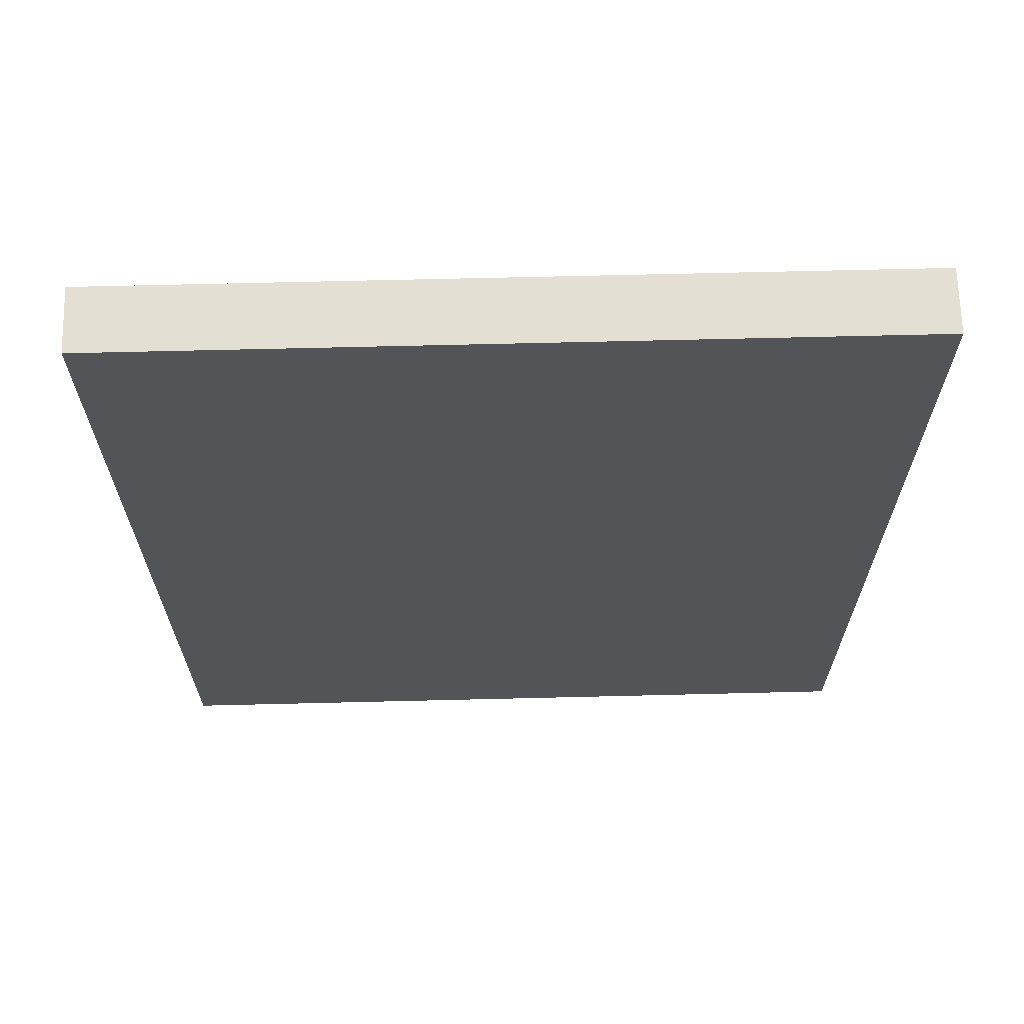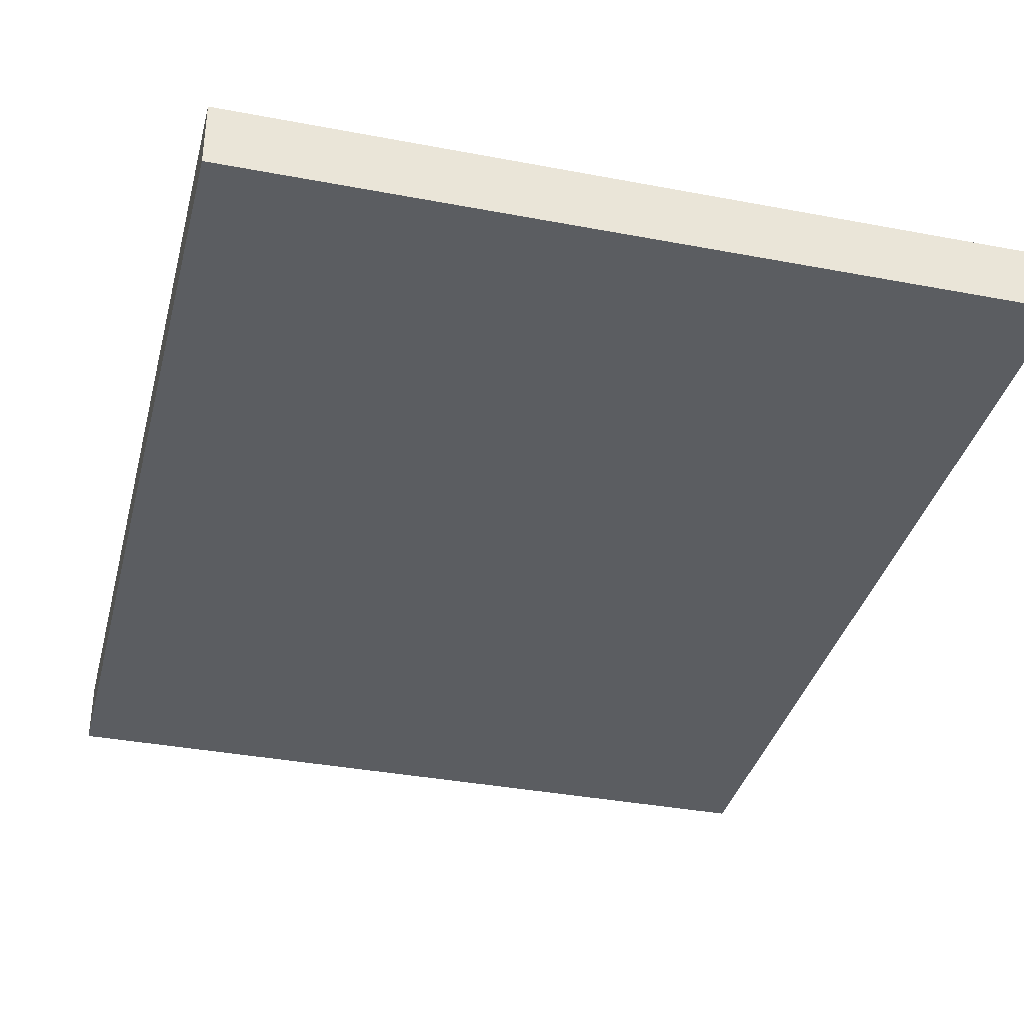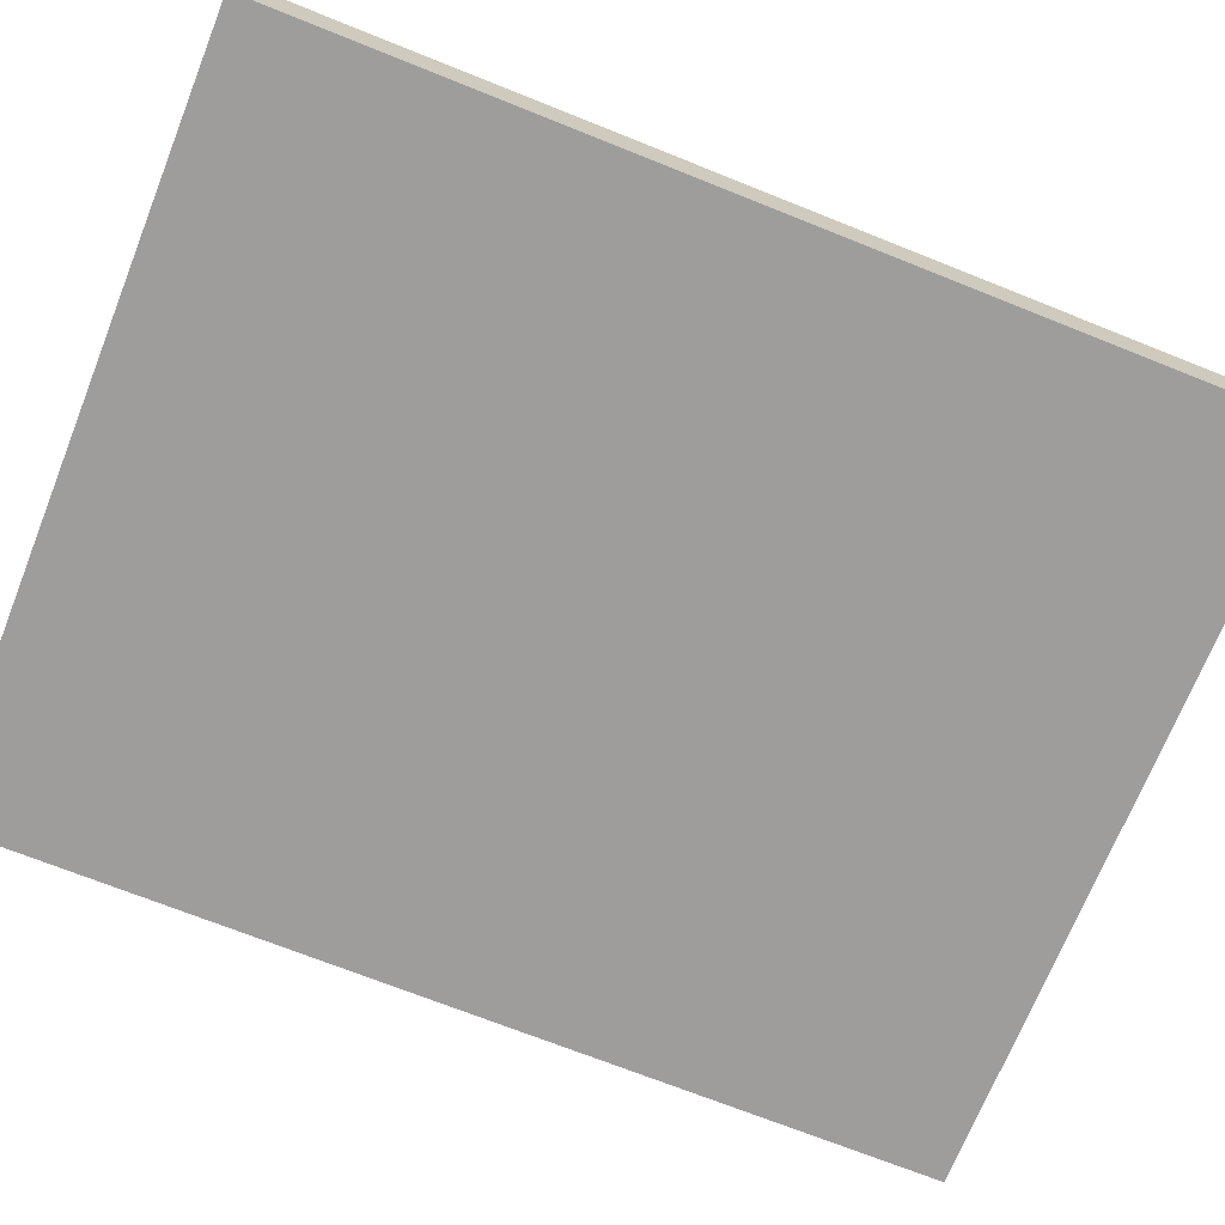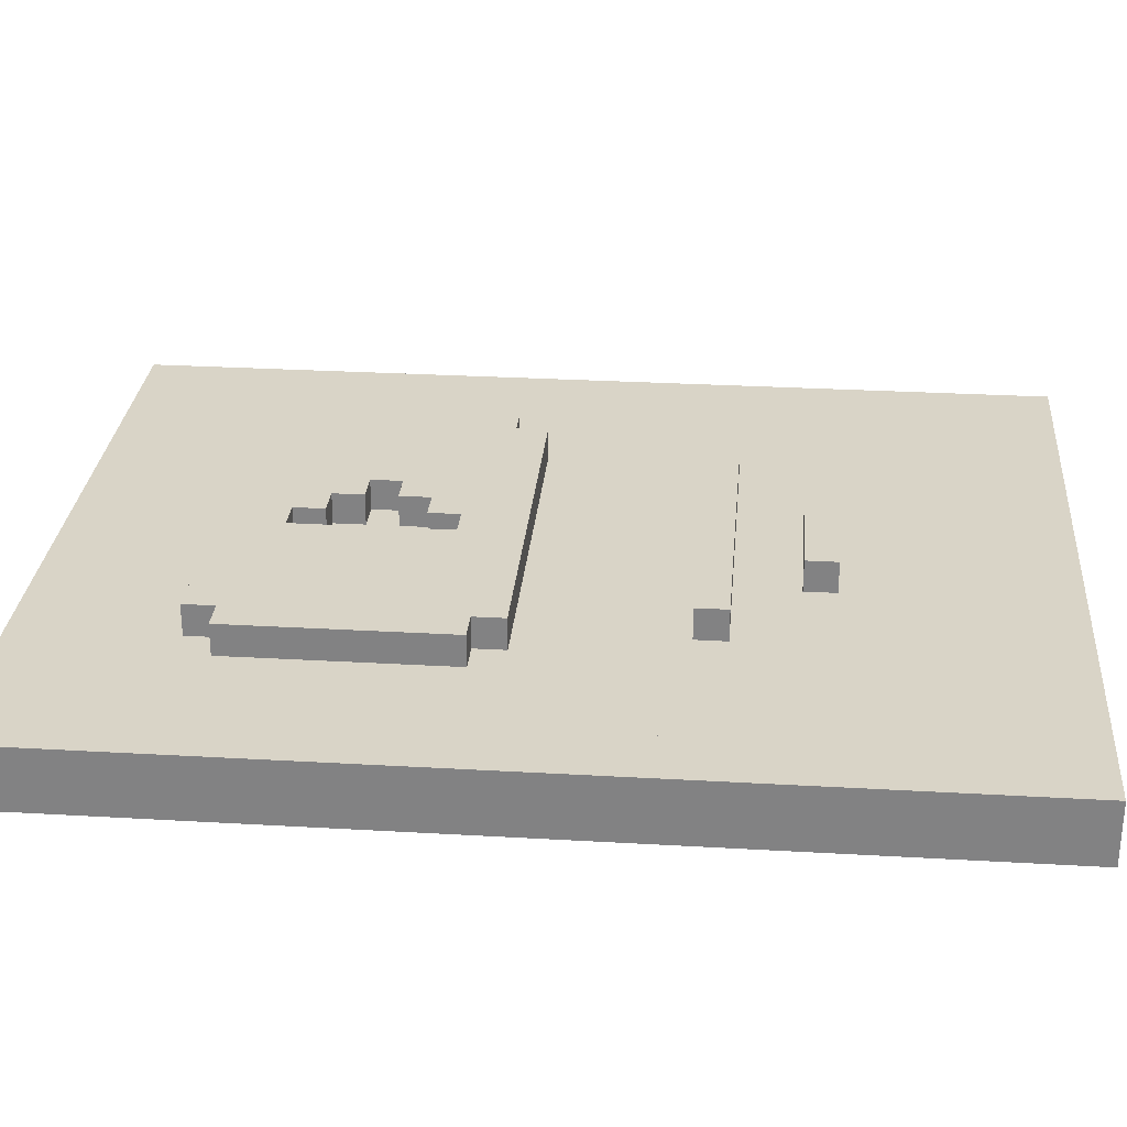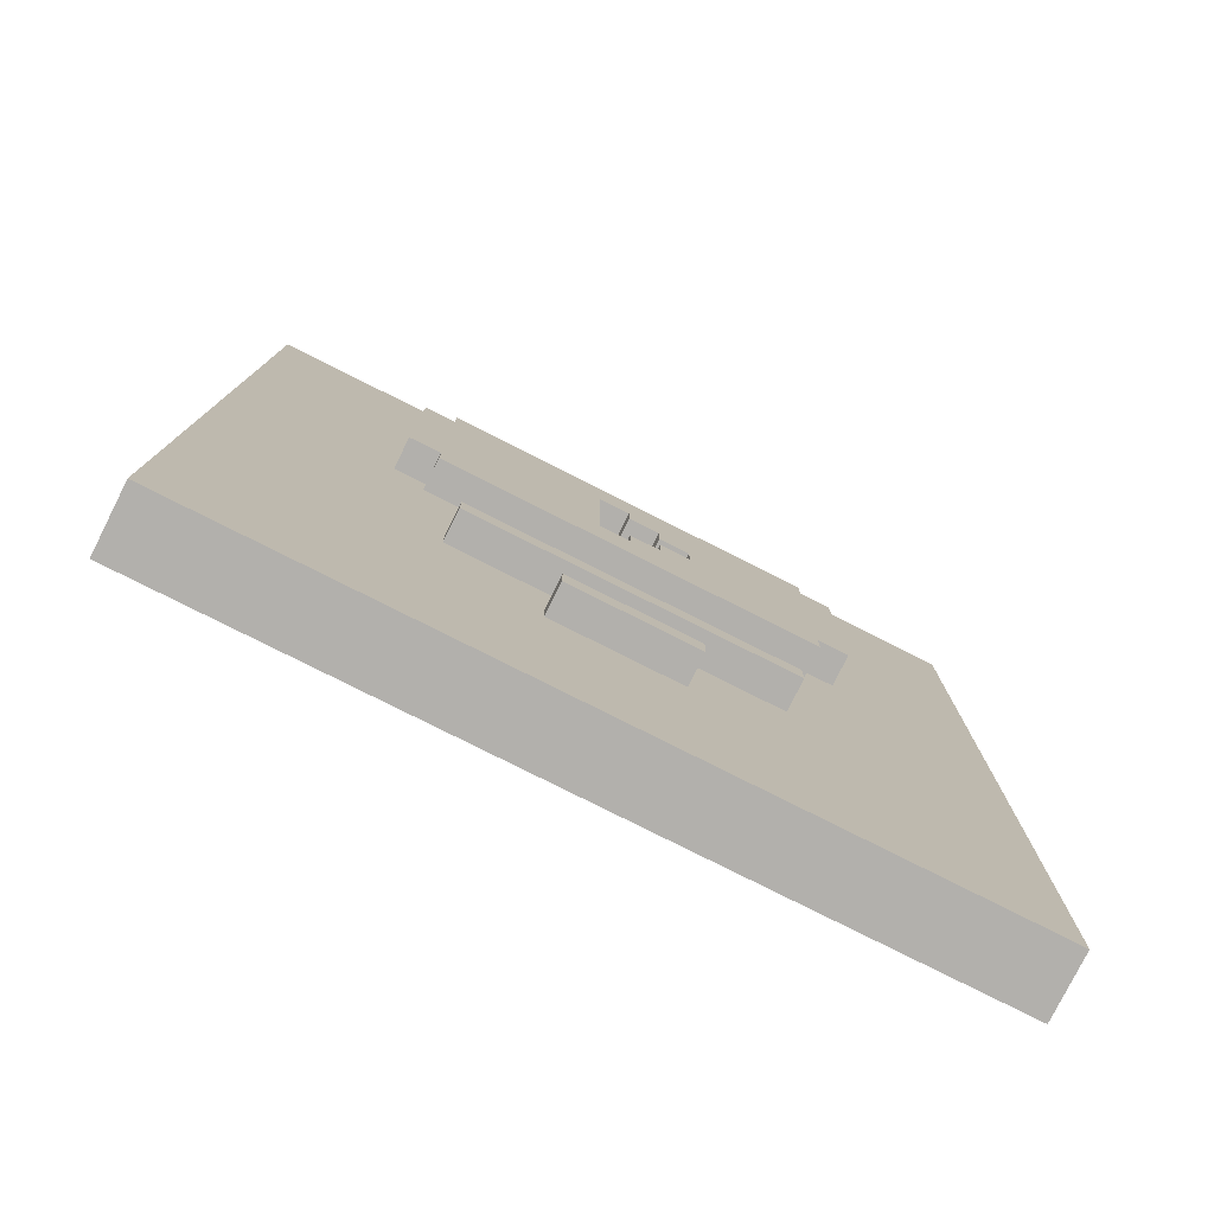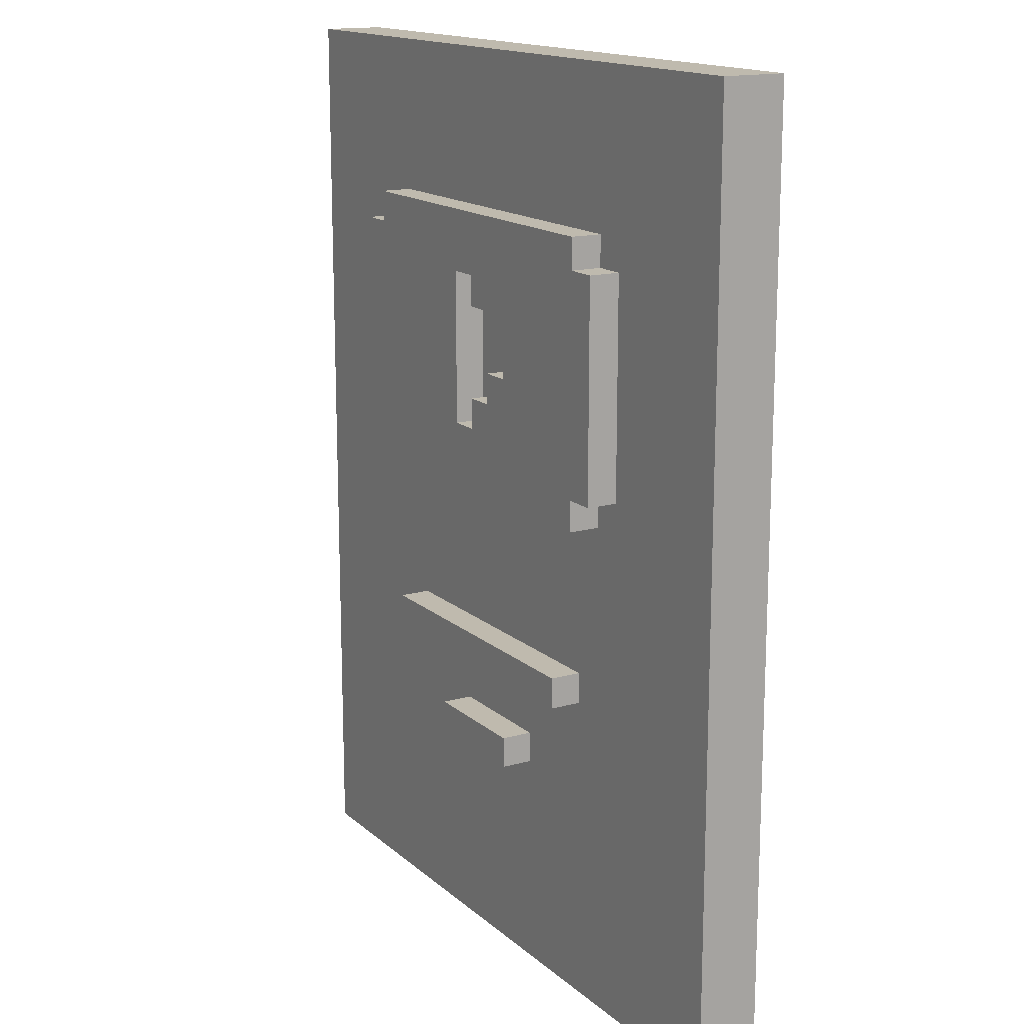
<metadata>
{"format":"obj","ext":"obj","renderer":"f3d","projection":"perspective","resolution":1024,"background":"white","views":[{"elev":67.0,"azim":178.6,"up":"+Y"},{"elev":-36.1,"azim":-14.0,"up":"+Z"},{"elev":-70.7,"azim":-111.8,"up":"+Z"},{"elev":28.4,"azim":-85.0,"up":"+Z"},{"elev":-78.8,"azim":-26.7,"up":"+Y"},{"elev":15.5,"azim":59.5,"up":"+Y"}]}
</metadata>
<code>
o Untitled
v -1.2 0.3 0.1
v -1.2 0.3 -0.1
v -1.2 3.3 0.1
v -1.2 3.3 -0.1
v -0.5 1.3 0.2
v -0.5 1.3 0.1
v -0.5 1.4 0.2
v -0.5 1.4 0.1
v -0.2 1 0.2
v -0.2 1 0.1
v -0.2 1.1 0.2
v -0.2 1.1 0.1
v 1 0.5 0.1
v 1 0.5 -0
v 1 3.1 0.1
v 1 3.1 -0
v -1 0.5 0.1
v -1 0.5 -0
v -1 3.1 0.1
v -1 3.1 -0
v 0.2 1 0.2
v 0.2 1 0.1
v 0.2 1.1 0.2
v 0.2 1.1 0.1
v 0.5 1.3 0.2
v 0.5 1.3 0.1
v 0.5 1.4 0.2
v 0.5 1.4 0.1
v 1.2 0.3 0.1
v 1.2 0.3 -0.1
v 1.2 3.3 0.1
v 1.2 3.3 -0.1
v -0.5 1.3 0.2
v -0.5 1.4 0.2
v -0.2 1 0.2
v -0.2 1.1 0.2
v 0.2 1 0.2
v 0.2 1.1 0.2
v 0.5 1.3 0.2
v 0.5 1.4 0.2
v -1.2 0.3 0.1
v -1.2 3.3 0.1
v -1 0.5 0.1
v -1 3.1 0.1
v 1 0.5 0.1
v 1 3.1 0.1
v 1.2 0.3 0.1
v 1.2 3.3 0.1
v -1 0.5 -0
v -1 3.1 -0
v 1 0.5 -0
v 1 3.1 -0
v -0.5 1.3 0.1
v -0.5 1.4 0.1
v -0.2 1 0.1
v -0.2 1.1 0.1
v 0.2 1 0.1
v 0.2 1.1 0.1
v 0.5 1.3 0.1
v 0.5 1.4 0.1
v -1.2 0.3 -0.1
v -1.2 3.3 -0.1
v 1.2 0.3 -0.1
v 1.2 3.3 -0.1
v -1.2 0.3 0.1
v 1.2 0.3 0.1
v -1.2 0.3 -0.1
v 1.2 0.3 -0.1
v -0.2 1 0.2
v 0.2 1 0.2
v -0.2 1 0.1
v 0.2 1 0.1
v -0.5 1.3 0.2
v 0.5 1.3 0.2
v -0.5 1.3 0.1
v 0.5 1.3 0.1
v -1 3.1 0.1
v 1 3.1 0.1
v -1 3.1 -0
v 1 3.1 -0
v -1 0.5 0.1
v 1 0.5 0.1
v -1 0.5 -0
v 1 0.5 -0
v -0.2 1.1 0.2
v 0.2 1.1 0.2
v -0.2 1.1 0.1
v 0.2 1.1 0.1
v -0.5 1.4 0.2
v 0.5 1.4 0.2
v -0.5 1.4 0.1
v 0.5 1.4 0.1
v -1.2 3.3 0.1
v 1.2 3.3 0.1
v -1.2 3.3 -0.1
v 1.2 3.3 -0.1
f 3 2 1
f 4 2 3
f 7 6 5
f 8 6 7
f 11 10 9
f 12 10 11
f 15 14 13
f 16 14 15
f 17 18 19
f 19 18 20
f 21 22 23
f 23 22 24
f 25 26 27
f 27 26 28
f 29 30 31
f 31 30 32
f 37 36 35
f 38 36 37
f 39 34 33
f 40 34 39
f 43 42 41
f 44 42 43
f 45 43 41
f 46 42 44
f 47 45 41
f 47 46 45
f 48 42 46
f 48 46 47
f 51 50 49
f 52 50 51
f 55 56 57
f 57 56 58
f 53 54 59
f 59 54 60
f 61 62 63
f 63 62 64
f 67 66 65
f 68 66 67
f 71 70 69
f 72 70 71
f 75 74 73
f 76 74 75
f 79 78 77
f 80 78 79
f 81 82 83
f 83 82 84
f 85 86 87
f 87 86 88
f 89 90 91
f 91 90 92
f 93 94 95
f 95 94 96
o Untitled.001
v -1 0.5 0.1
v -1 0.5 -0
v -1 3.1 0.1
v -1 3.1 -0
v 1 0.5 0.1
v 1 0.5 -0
v 1 3.1 0.1
v 1 3.1 -0
v -1 0.5 0.1
v -1 3.1 0.1
v 1 0.5 0.1
v 1 3.1 0.1
v -1 0.5 -0
v -1 3.1 -0
v 1 0.5 -0
v 1 3.1 -0
v -1 0.5 0.1
v 1 0.5 0.1
v -1 0.5 -0
v 1 0.5 -0
v -1 3.1 0.1
v 1 3.1 0.1
v -1 3.1 -0
v 1 3.1 -0
f 99 98 97
f 100 98 99
f 101 102 103
f 103 102 104
f 107 106 105
f 108 106 107
f 109 110 111
f 111 110 112
f 115 114 113
f 116 114 115
f 117 118 119
f 119 118 120
o Untitled.002
v -0.7 2 0.2
v -0.7 2 0.1
v -0.7 2.7 0.2
v -0.7 2.7 0.1
v -0.6 1.9 0.2
v -0.6 1.9 0.1
v -0.6 2 0.2
v -0.6 2 0.1
v -0.6 2.7 0.2
v -0.6 2.7 0.1
v -0.6 2.8 0.2
v -0.6 2.8 0.1
v -0 2.1 0.2
v -0 2.1 0.1
v -0 2.2 0.2
v -0 2.2 0.1
v -0 2.5 0.2
v -0 2.5 0.1
v -0 2.6 0.2
v -0 2.6 0.1
v 0.1 2.2 0.2
v 0.1 2.2 0.1
v 0.1 2.3 0.2
v 0.1 2.3 0.1
v 0.1 2.4 0.2
v 0.1 2.4 0.1
v 0.1 2.5 0.2
v 0.1 2.5 0.1
v 0.2 2.3 0.2
v 0.2 2.3 0.1
v 0.2 2.4 0.2
v 0.2 2.4 0.1
v -0.1 2.1 0.2
v -0.1 2.1 0.1
v -0.1 2.6 0.2
v -0.1 2.6 0.1
v 0.6 1.9 0.2
v 0.6 1.9 0.1
v 0.6 2 0.2
v 0.6 2 0.1
v 0.6 2.7 0.2
v 0.6 2.7 0.1
v 0.6 2.8 0.2
v 0.6 2.8 0.1
v 0.7 2 0.2
v 0.7 2 0.1
v 0.7 2.7 0.2
v 0.7 2.7 0.1
v -0.7 2 0.2
v -0.7 2.7 0.2
v -0.6 1.9 0.2
v -0.6 2 0.2
v -0.6 2.7 0.2
v -0.6 2.8 0.2
v -0.1 2.1 0.2
v -0.1 2.6 0.2
v -0 2.1 0.2
v -0 2.2 0.2
v -0 2.5 0.2
v -0 2.6 0.2
v 0.1 2.2 0.2
v 0.1 2.3 0.2
v 0.1 2.4 0.2
v 0.1 2.5 0.2
v 0.2 2.3 0.2
v 0.2 2.4 0.2
v 0.6 1.9 0.2
v 0.6 2 0.2
v 0.6 2.7 0.2
v 0.6 2.8 0.2
v 0.7 2 0.2
v 0.7 2.7 0.2
v -0.7 2 0.1
v -0.7 2.7 0.1
v -0.6 1.9 0.1
v -0.6 2 0.1
v -0.6 2.7 0.1
v -0.6 2.8 0.1
v -0.1 2.1 0.1
v -0.1 2.6 0.1
v -0 2.1 0.1
v -0 2.2 0.1
v -0 2.5 0.1
v -0 2.6 0.1
v 0.1 2.2 0.1
v 0.1 2.3 0.1
v 0.1 2.4 0.1
v 0.1 2.5 0.1
v 0.2 2.3 0.1
v 0.2 2.4 0.1
v 0.6 1.9 0.1
v 0.6 2 0.1
v 0.6 2.7 0.1
v 0.6 2.8 0.1
v 0.7 2 0.1
v 0.7 2.7 0.1
v -0.6 1.9 0.2
v 0.6 1.9 0.2
v -0.6 1.9 0.1
v 0.6 1.9 0.1
v -0.7 2 0.2
v -0.6 2 0.2
v 0.6 2 0.2
v 0.7 2 0.2
v -0.7 2 0.1
v -0.6 2 0.1
v 0.6 2 0.1
v 0.7 2 0.1
v 0.1 2.4 0.2
v 0.2 2.4 0.2
v 0.1 2.4 0.1
v 0.2 2.4 0.1
v -0 2.5 0.2
v 0.1 2.5 0.2
v -0 2.5 0.1
v 0.1 2.5 0.1
v -0.1 2.6 0.2
v -0 2.6 0.2
v -0.1 2.6 0.1
v -0 2.6 0.1
v -0.1 2.1 0.2
v -0 2.1 0.2
v -0.1 2.1 0.1
v -0 2.1 0.1
v -0 2.2 0.2
v 0.1 2.2 0.2
v -0 2.2 0.1
v 0.1 2.2 0.1
v 0.1 2.3 0.2
v 0.2 2.3 0.2
v 0.1 2.3 0.1
v 0.2 2.3 0.1
v -0.7 2.7 0.2
v -0.6 2.7 0.2
v 0.6 2.7 0.2
v 0.7 2.7 0.2
v -0.7 2.7 0.1
v -0.6 2.7 0.1
v 0.6 2.7 0.1
v 0.7 2.7 0.1
v -0.6 2.8 0.2
v 0.6 2.8 0.2
v -0.6 2.8 0.1
v 0.6 2.8 0.1
f 123 122 121
f 124 122 123
f 127 126 125
f 128 126 127
f 131 130 129
f 132 130 131
f 135 134 133
f 136 134 135
f 139 138 137
f 140 138 139
f 143 142 141
f 144 142 143
f 147 146 145
f 148 146 147
f 151 150 149
f 152 150 151
f 153 154 155
f 155 154 156
f 157 158 159
f 159 158 160
f 161 162 163
f 163 162 164
f 165 166 167
f 167 166 168
f 172 170 169
f 173 170 172
f 175 172 171
f 175 174 173
f 175 173 172
f 176 174 175
f 177 175 171
f 180 174 176
f 181 178 177
f 184 180 179
f 185 182 181
f 186 184 183
f 187 185 181
f 187 186 185
f 187 177 171
f 187 181 177
f 188 186 187
f 189 184 186
f 189 186 188
f 189 174 180
f 189 180 184
f 190 174 189
f 191 189 188
f 192 189 191
f 193 194 196
f 196 194 197
f 195 196 199
f 197 198 199
f 196 197 199
f 199 198 200
f 195 199 201
f 200 198 204
f 201 202 205
f 203 204 208
f 205 206 209
f 207 208 210
f 205 209 211
f 209 210 211
f 195 201 211
f 201 205 211
f 211 210 212
f 210 208 213
f 212 210 213
f 204 198 213
f 208 204 213
f 213 198 214
f 212 213 215
f 215 213 216
f 219 218 217
f 220 218 219
f 225 222 221
f 226 222 225
f 227 224 223
f 228 224 227
f 231 230 229
f 232 230 231
f 235 234 233
f 236 234 235
f 239 238 237
f 240 238 239
f 241 242 243
f 243 242 244
f 245 246 247
f 247 246 248
f 249 250 251
f 251 250 252
f 253 254 257
f 257 254 258
f 255 256 259
f 259 256 260
f 261 262 263
f 263 262 264

</code>
